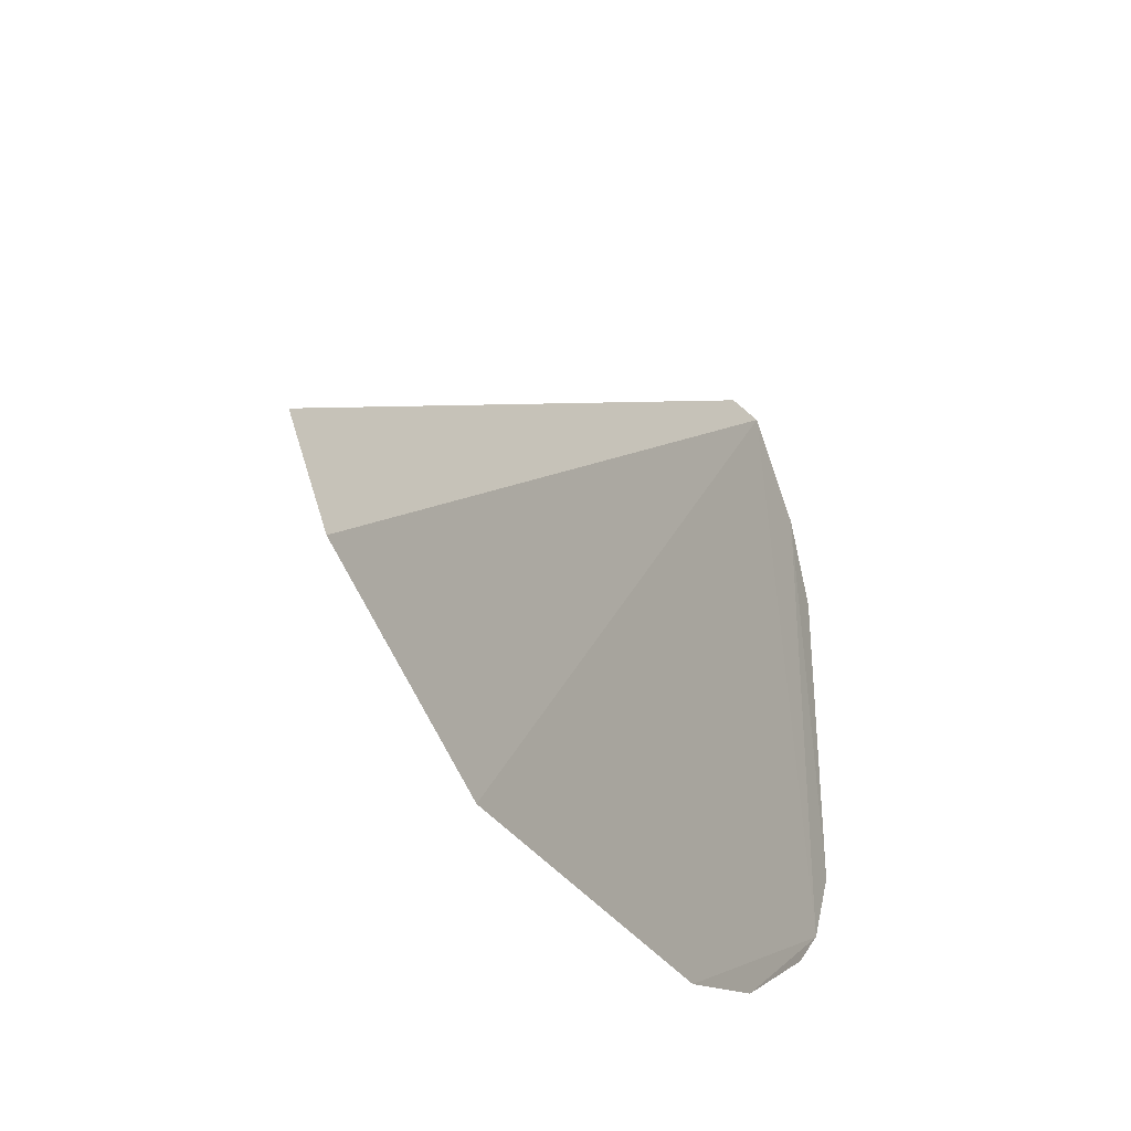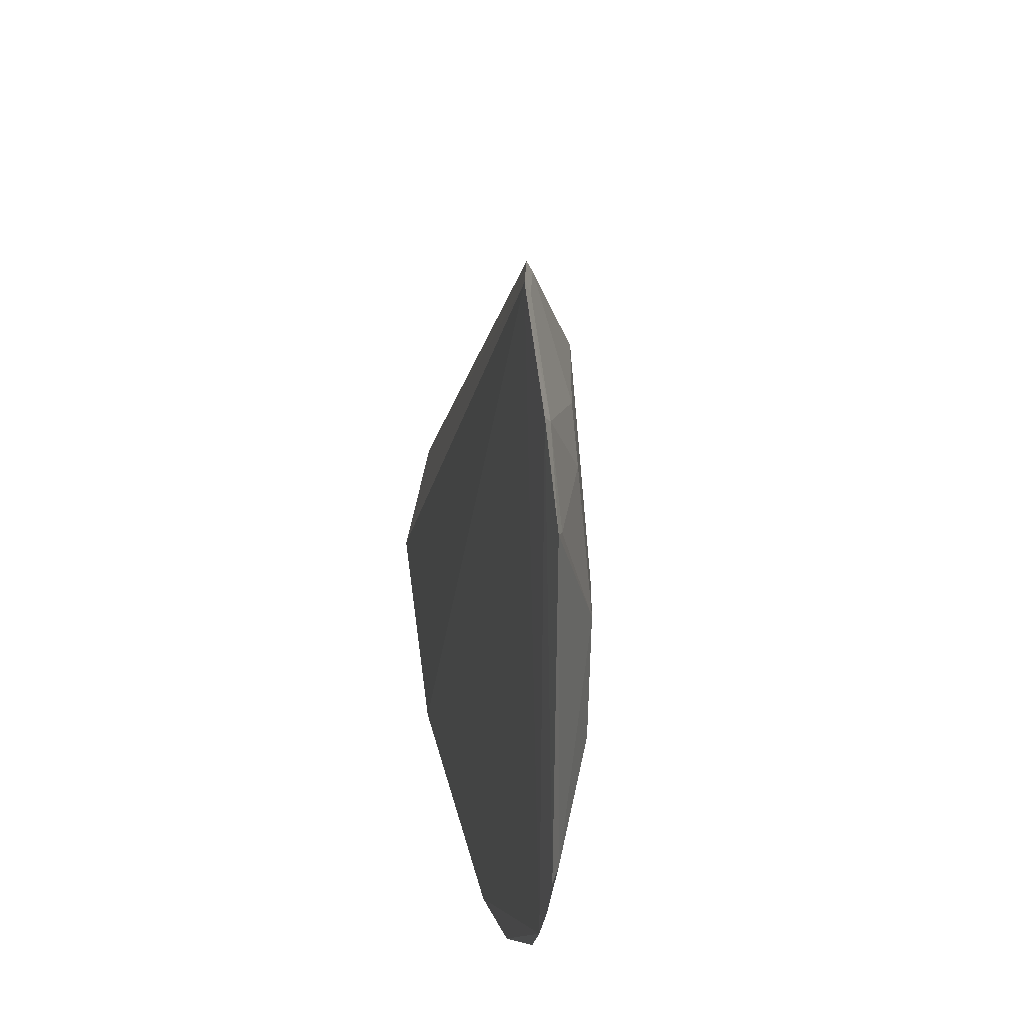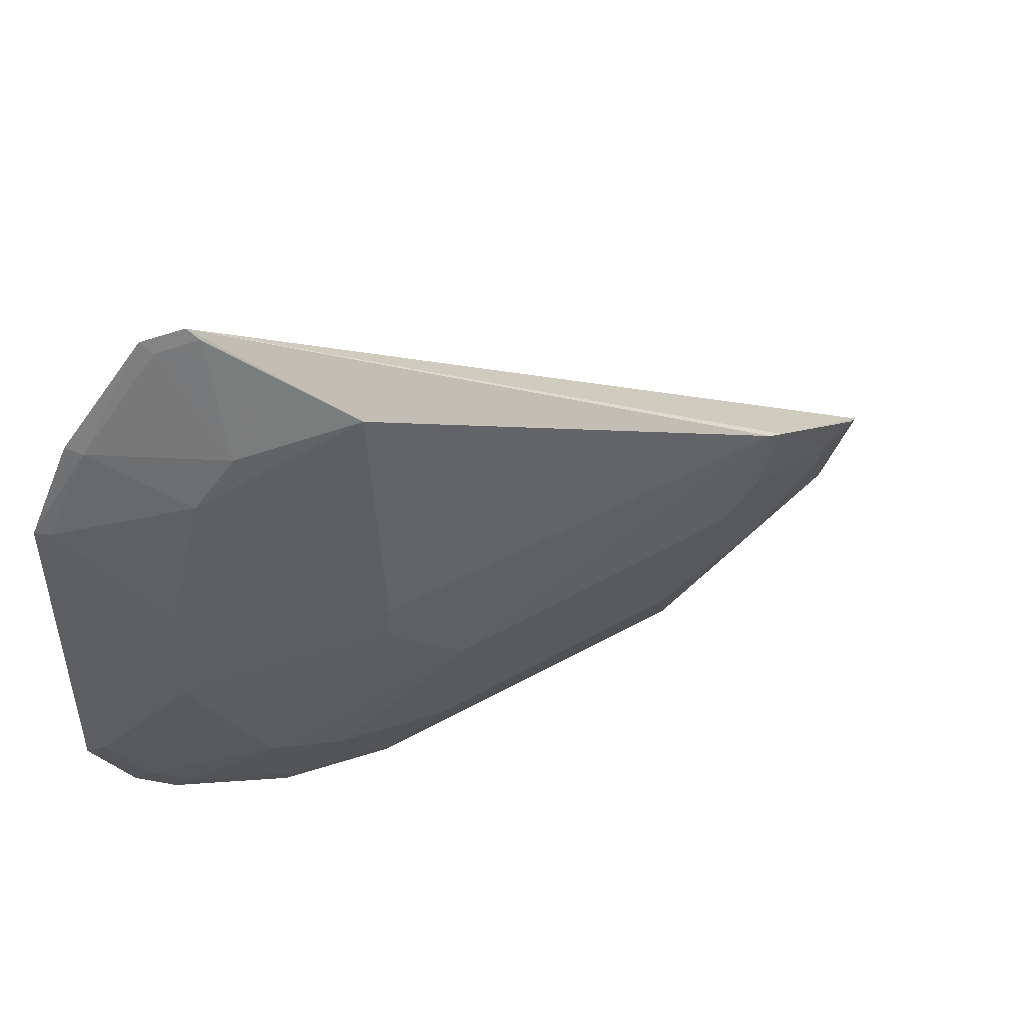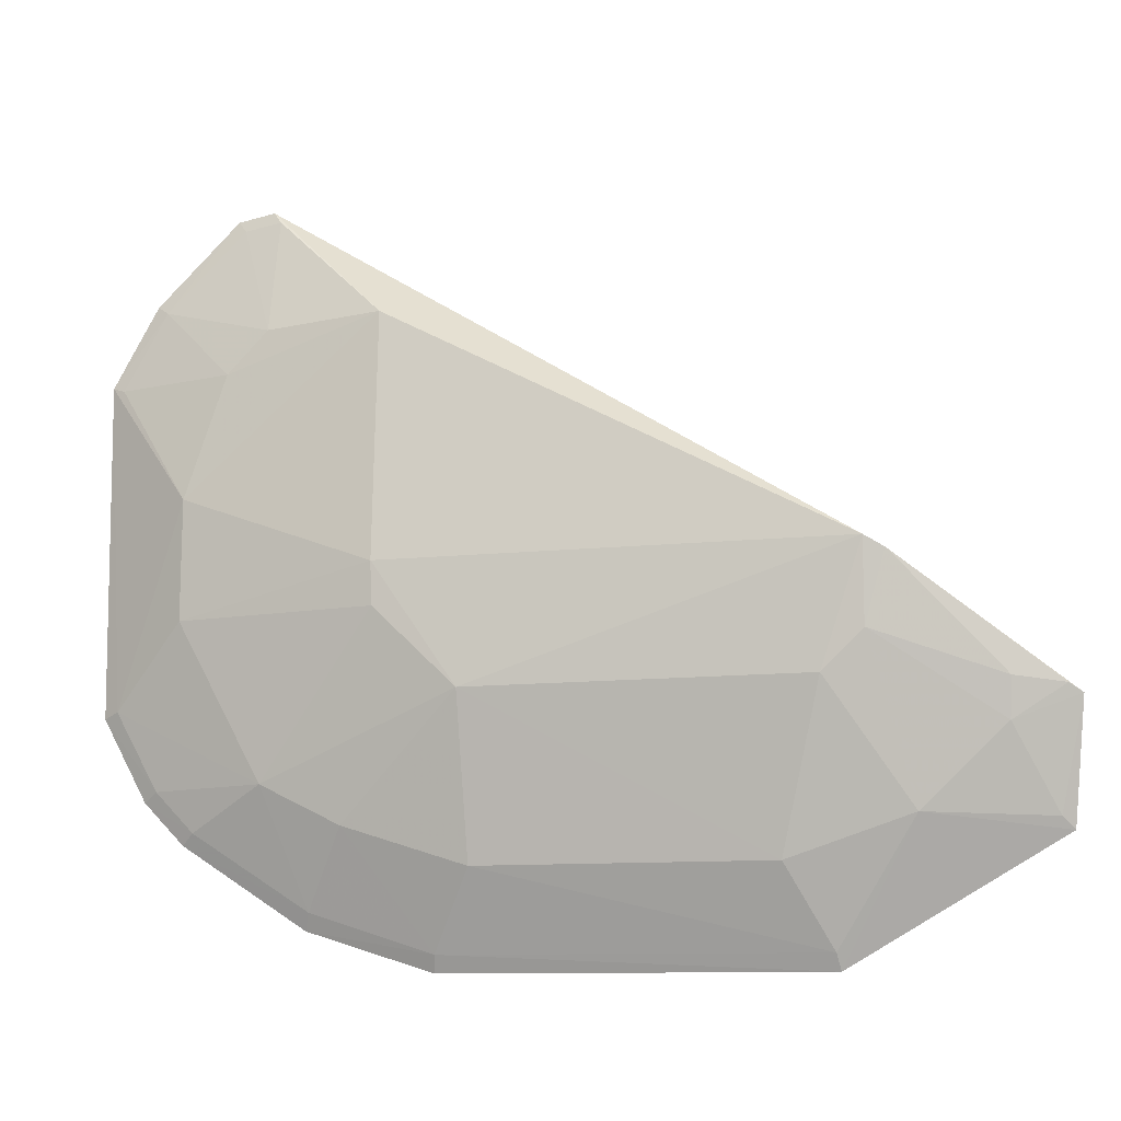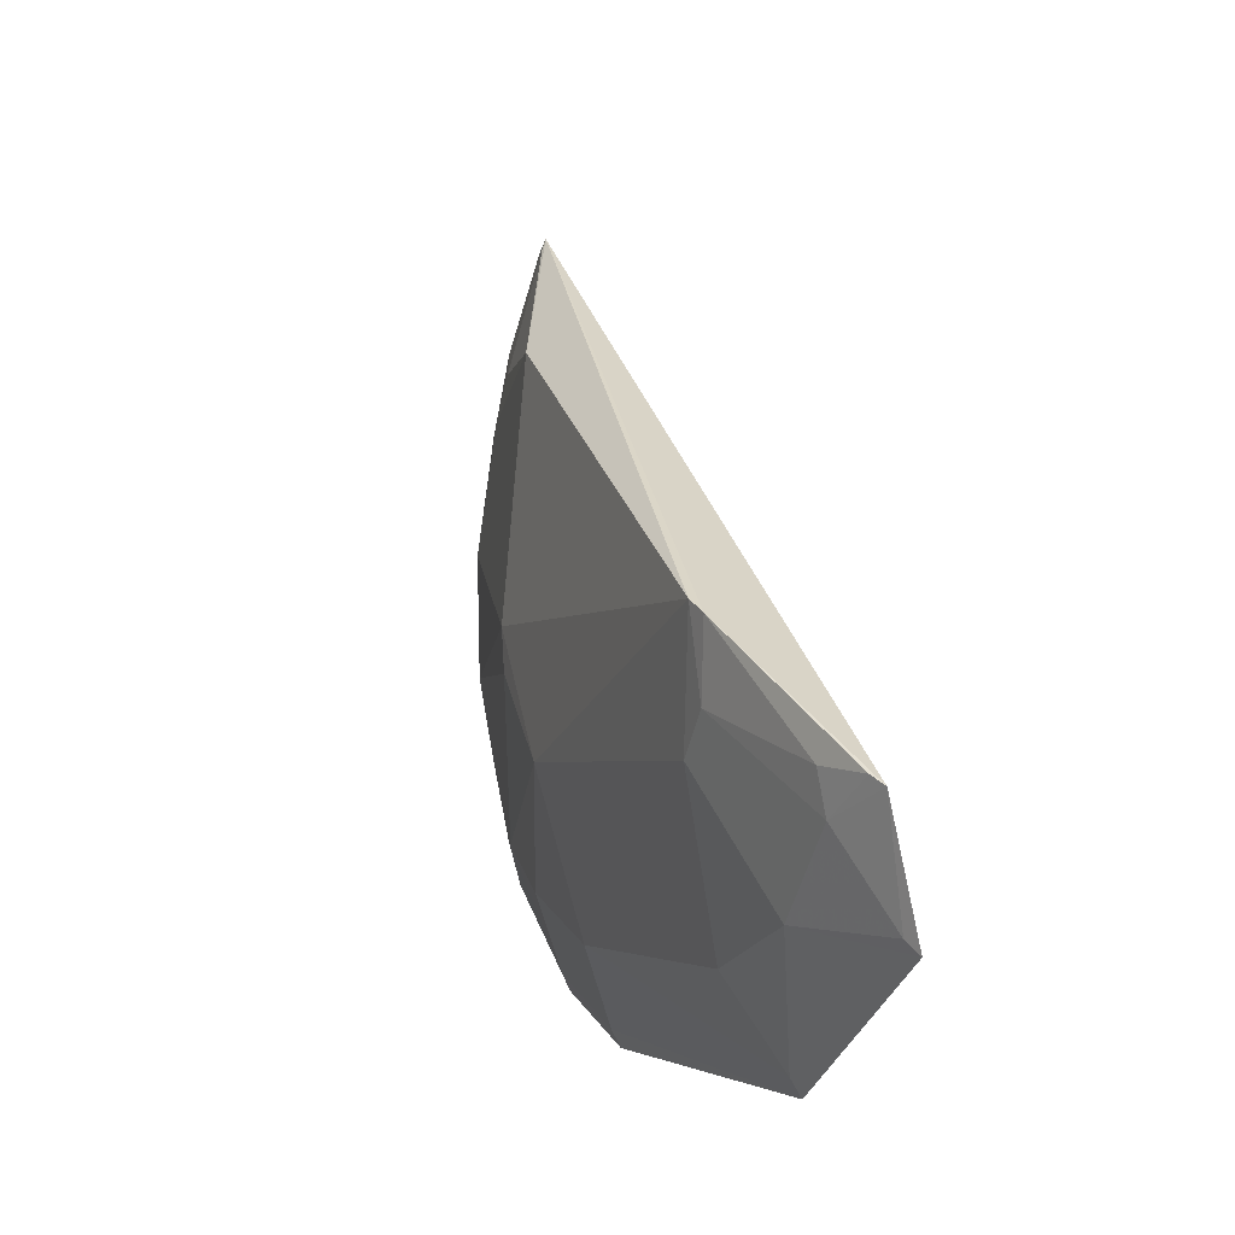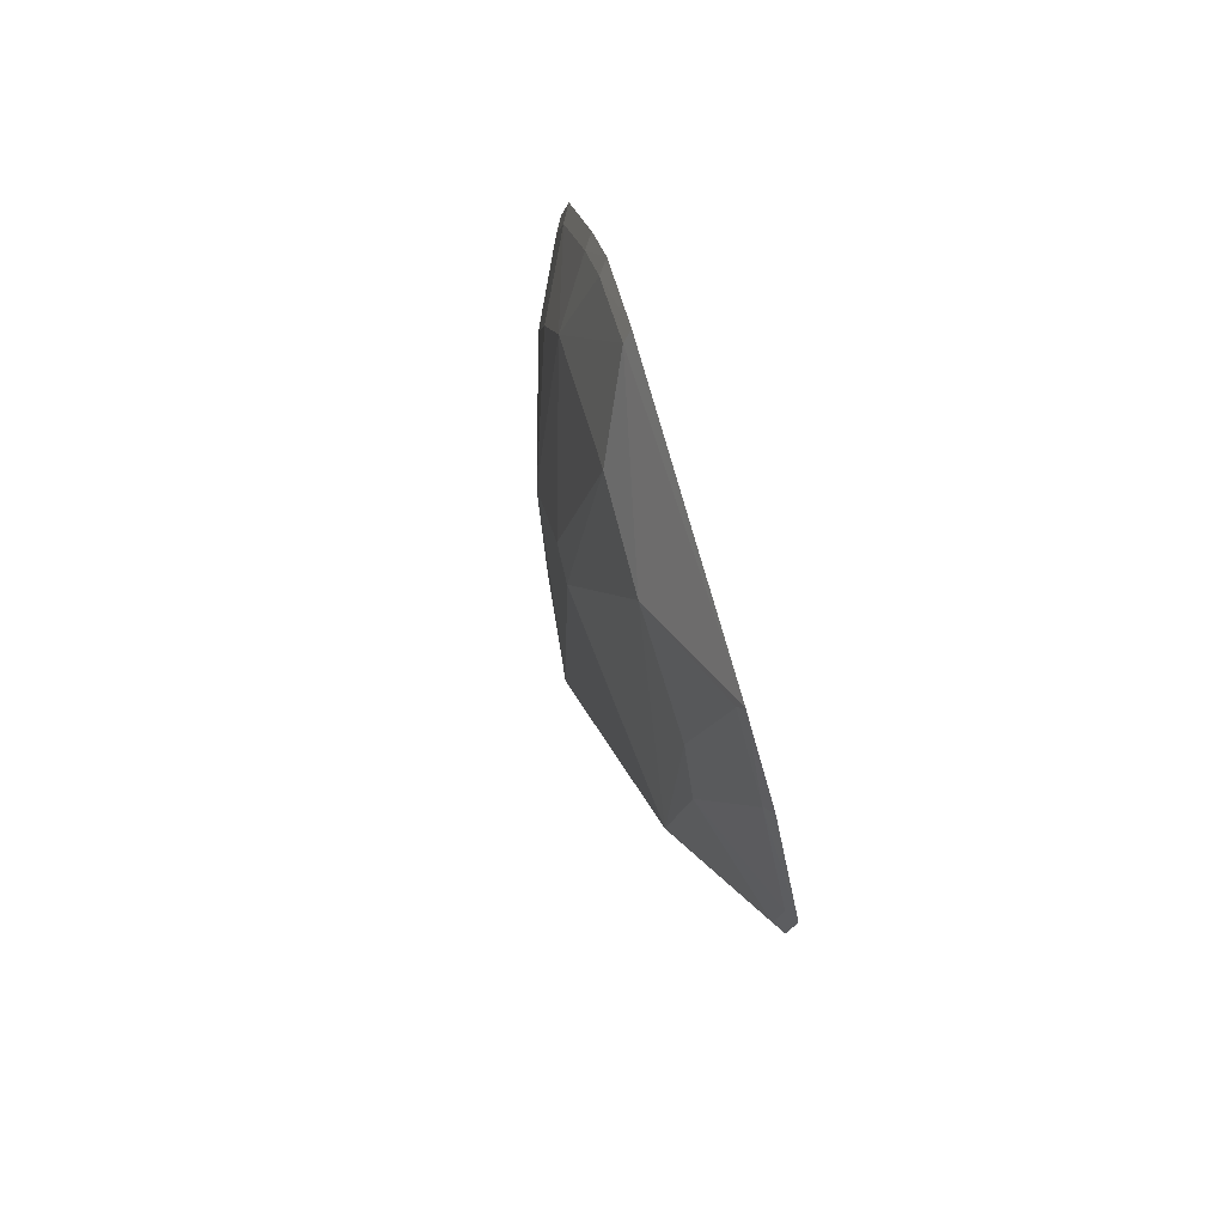
<metadata>
{"format":"obj","ext":"obj","renderer":"f3d","projection":"perspective","resolution":1024,"background":"white","views":[{"elev":-33.4,"azim":-152.1,"up":"+Y"},{"elev":25.7,"azim":-10.7,"up":"+Y"},{"elev":48.4,"azim":57.6,"up":"+Y"},{"elev":-11.6,"azim":102.6,"up":"+Y"},{"elev":-2.8,"azim":158.6,"up":"+Y"},{"elev":77.3,"azim":163.9,"up":"+Z"}]}
</metadata>
<code>
v 0.4555 -0.158 0.04447
v 0.491 -0.05343 -0.1036
v 0.4901 -0.03995 0.05771
v 0.4557 0.1083 0.1195
v 0.4585 -0.1152 -0.1654
v 0.4825 0.06316 0.05877
v 0.4561 -0.06977 0.1638
v 0.4739 -0.1243 0.02859
v 0.4558 -0.1586 -0.09025
v 0.4702 -0.0733 -0.1698
v 0.4948 -0.02453 -0.104
v 0.4553 -0.09917 0.1484
v 0.4748 0.002729 0.1302
v 0.4904 -0.06798 0.02874
v 0.459 -0.152 0.04364
v 0.4736 -0.1098 -0.1174
v 0.4909 -0.02495 0.05801
v 0.4788 -0.06819 -0.1479
v 0.459 0.1095 0.1052
v 0.4558 0.07837 0.1491
v 0.4727 -0.09571 0.1012
v 0.49 -0.06712 -0.08923
v 0.459 -0.1527 -0.08904
v 0.4737 -0.03946 0.1308
v 0.4934 -0.0286 -0.1109
v 0.4756 -0.08204 -0.1471
v 0.4569 0.04899 0.1647
v 0.4729 0.04684 0.1162
v 0.4588 -0.09587 0.1431
v 0.4743 -0.1102 0.07227
v 0.4736 -0.1243 -0.07398
v 0.4593 -0.06792 0.1581
v 0.4727 -0.07023 -0.1652
v 0.4616 -0.111 -0.1614
v 0.474 0.06163 0.1014
v 0.4589 0.04719 0.16
v 0.4559 -0.1437 0.08928
v 0.4616 0.1049 0.1019
v 0.4585 0.07511 0.1445
v 0.456 -0.1142 0.1339
v 0.4595 -0.1377 0.0873
v 0.4582 0.1037 0.1161
v 0.4593 -0.1103 0.1292
f 9 4 5
f 10 5 4
f 12 9 1
f 12 4 9
f 15 1 9
f 16 9 5
f 17 11 6
f 17 14 11
f 17 3 14
f 17 6 13
f 19 10 4
f 19 6 11
f 20 12 7
f 20 4 12
f 21 14 3
f 22 2 11
f 22 11 14
f 22 16 2
f 23 15 9
f 23 8 15
f 23 9 16
f 24 17 13
f 24 3 17
f 24 21 3
f 25 11 2
f 25 2 18
f 25 19 11
f 25 10 19
f 26 18 2
f 26 2 16
f 27 20 7
f 28 13 6
f 29 7 12
f 30 8 14
f 30 14 21
f 30 15 8
f 31 22 14
f 31 14 8
f 31 16 22
f 31 23 16
f 31 8 23
f 32 24 13
f 32 7 29
f 32 29 21
f 32 21 24
f 32 27 7
f 32 13 27
f 33 25 18
f 33 10 25
f 33 26 10
f 33 18 26
f 34 26 16
f 34 16 5
f 34 5 10
f 34 10 26
f 35 28 6
f 36 27 13
f 36 13 28
f 37 12 1
f 37 1 15
f 38 35 6
f 38 6 19
f 38 19 4
f 39 28 35
f 39 36 28
f 39 20 27
f 39 27 36
f 39 4 20
f 40 12 37
f 41 30 21
f 41 40 37
f 41 37 15
f 41 15 30
f 42 39 35
f 42 35 38
f 42 38 4
f 42 4 39
f 43 21 29
f 43 29 12
f 43 12 40
f 43 41 21
f 43 40 41

</code>
